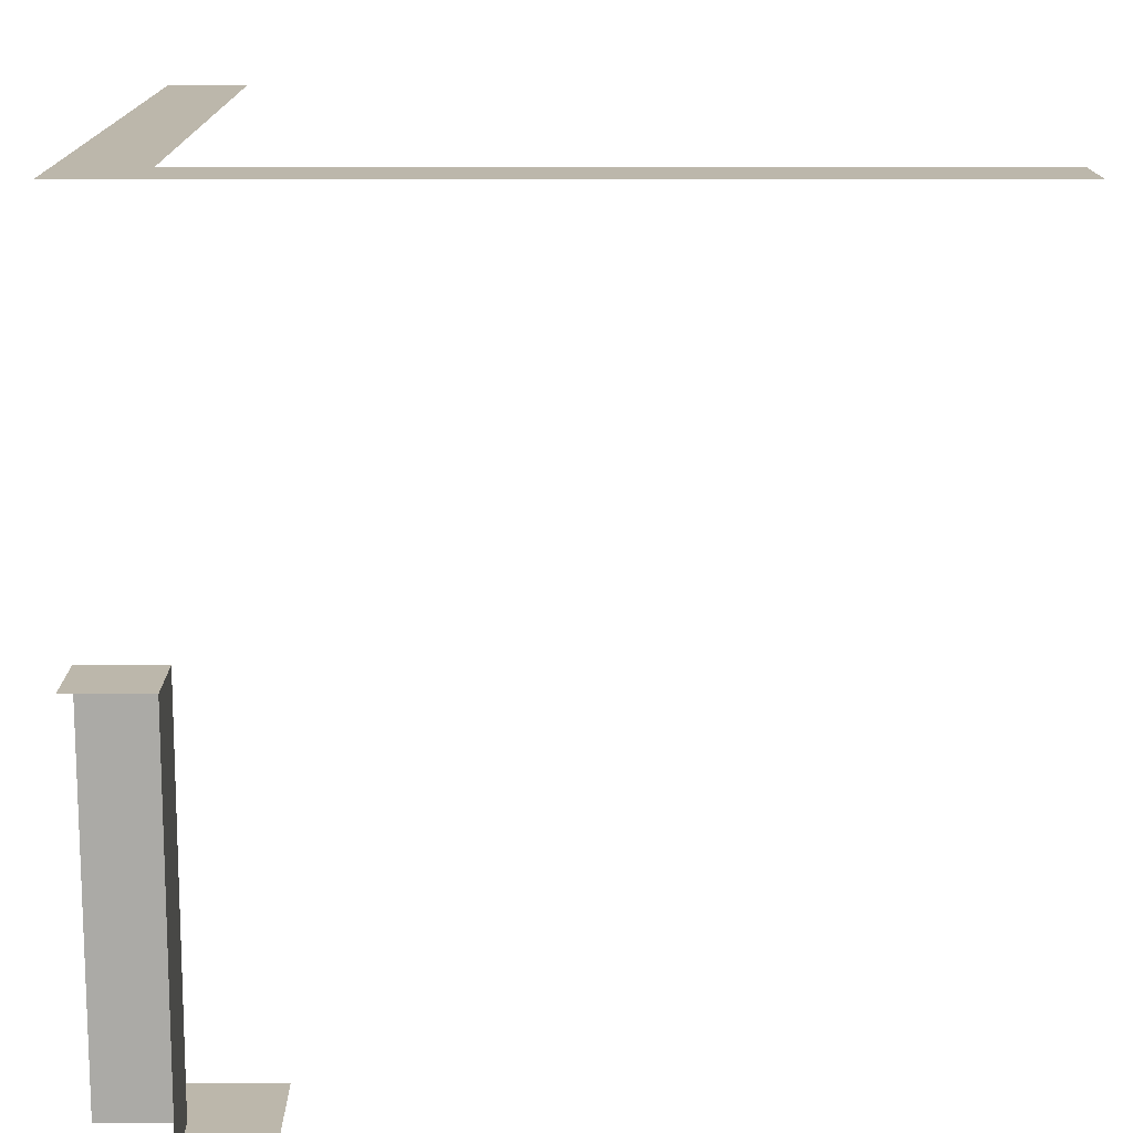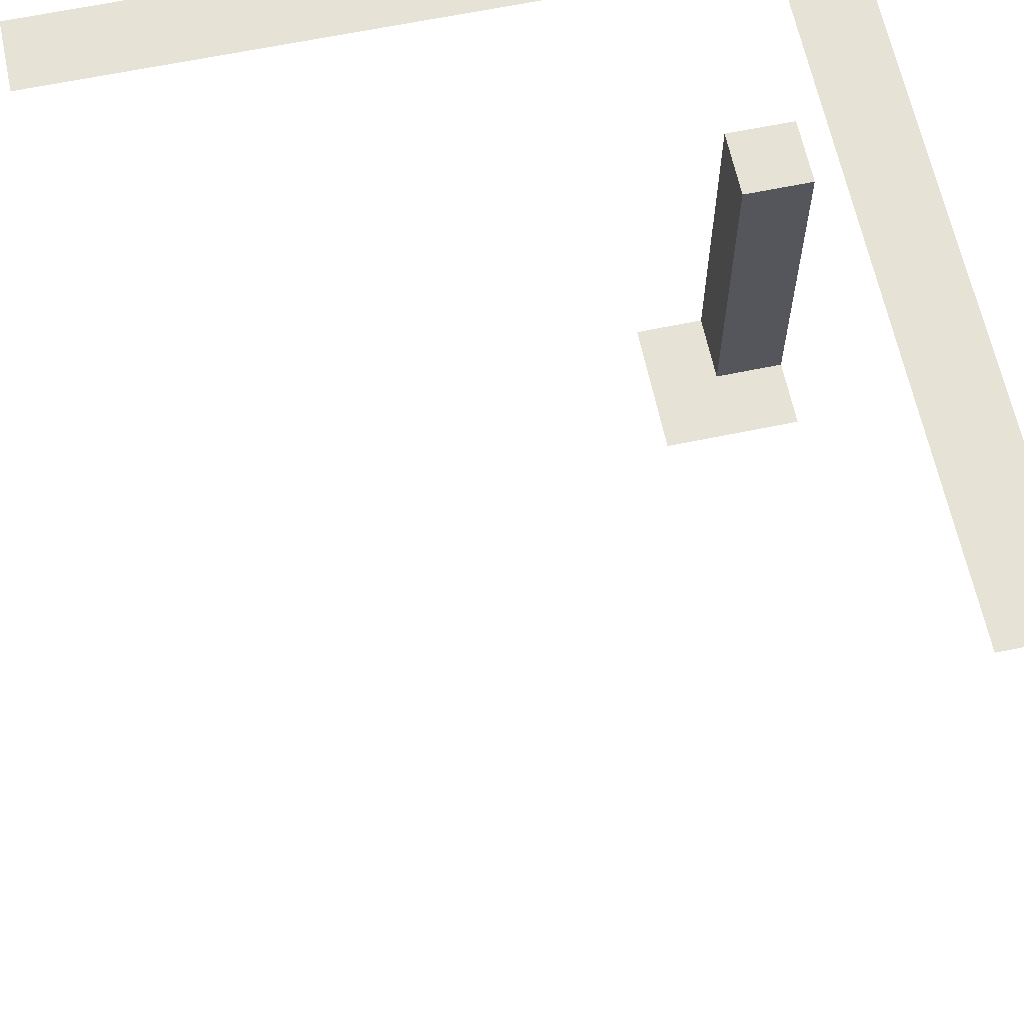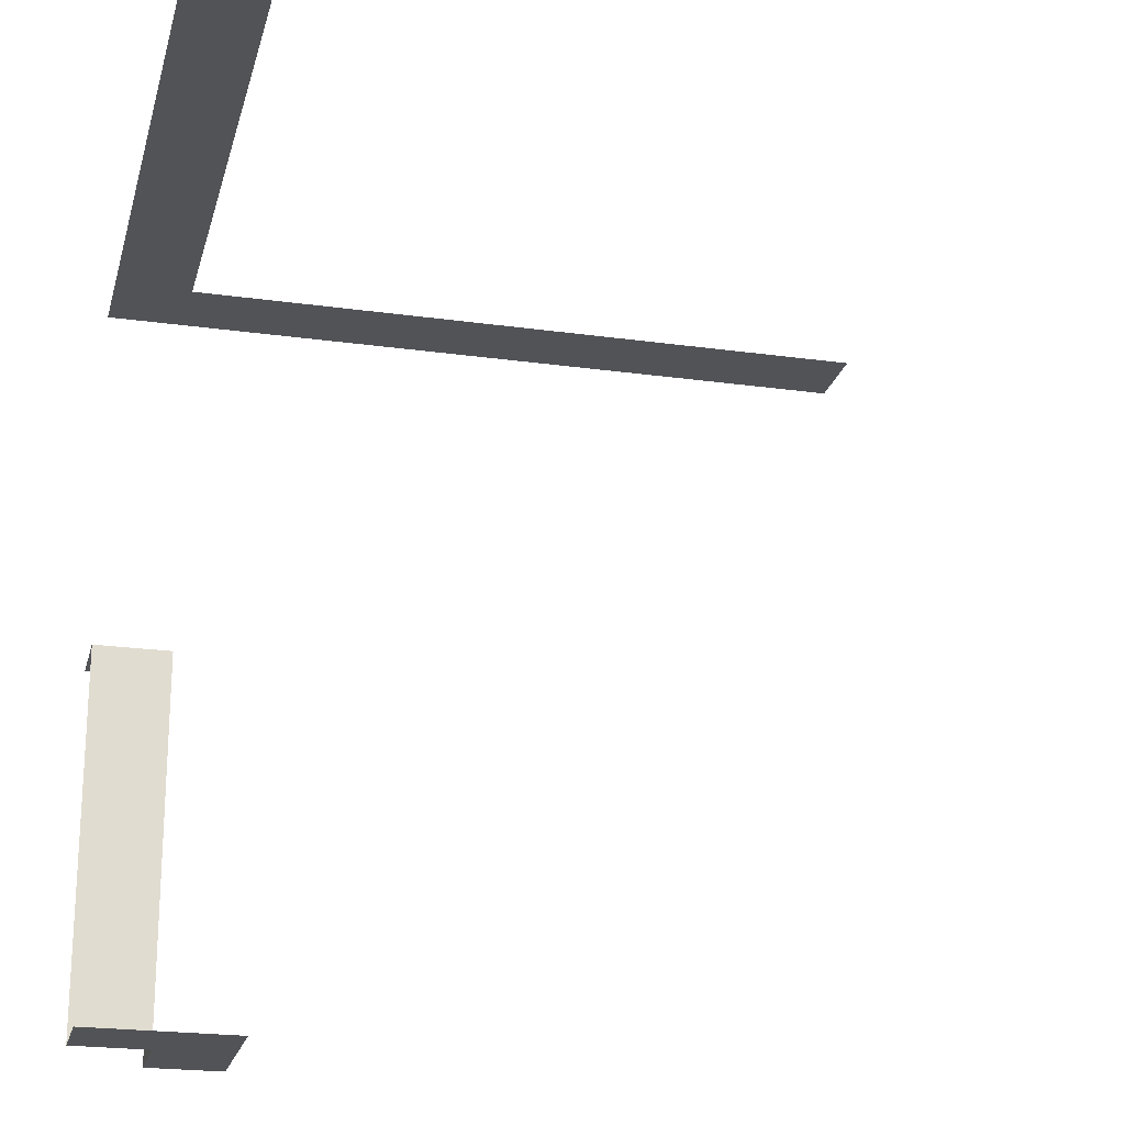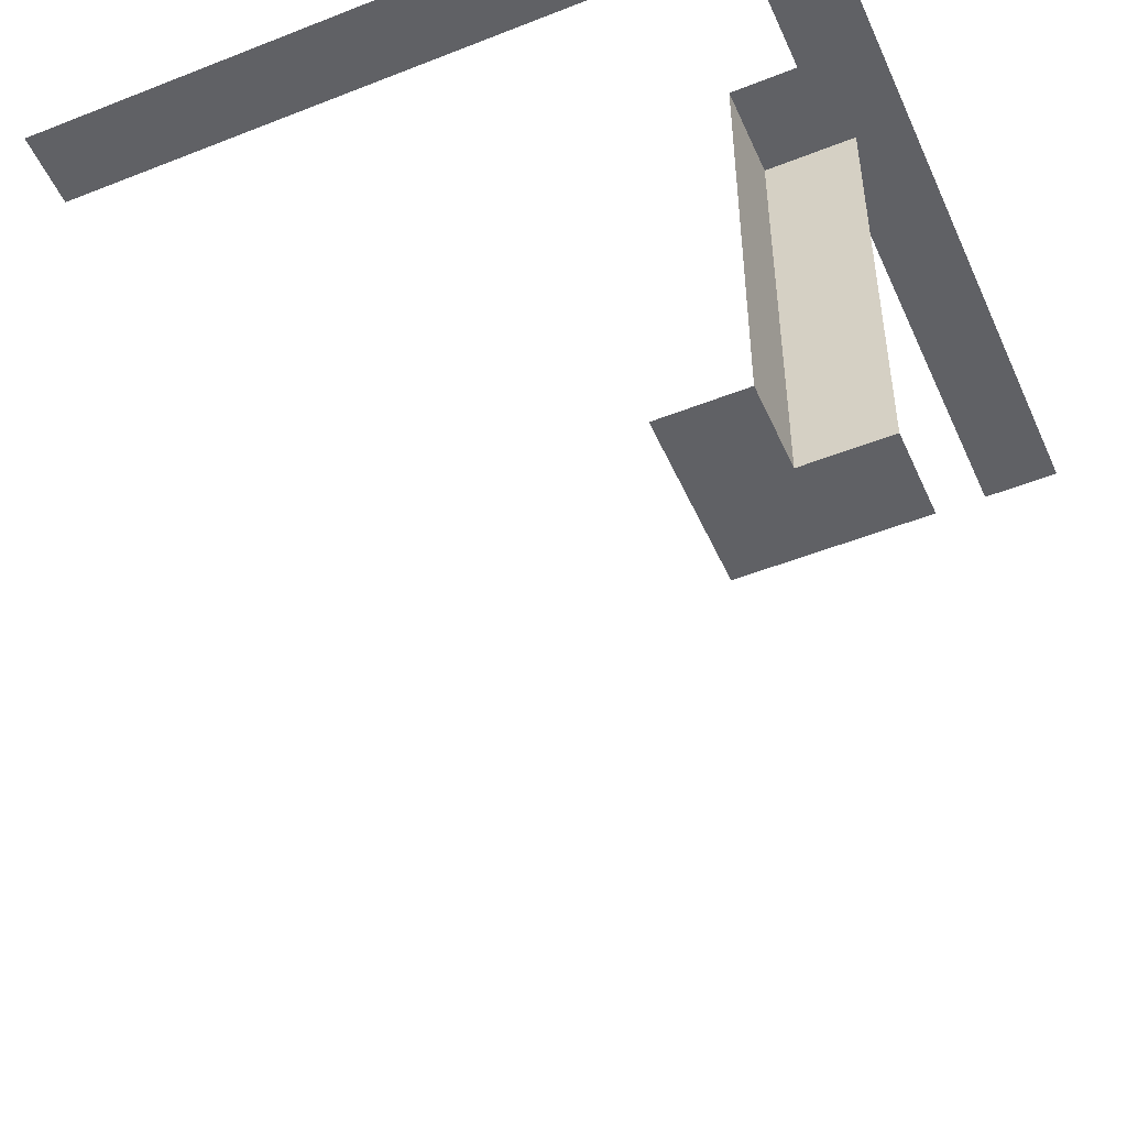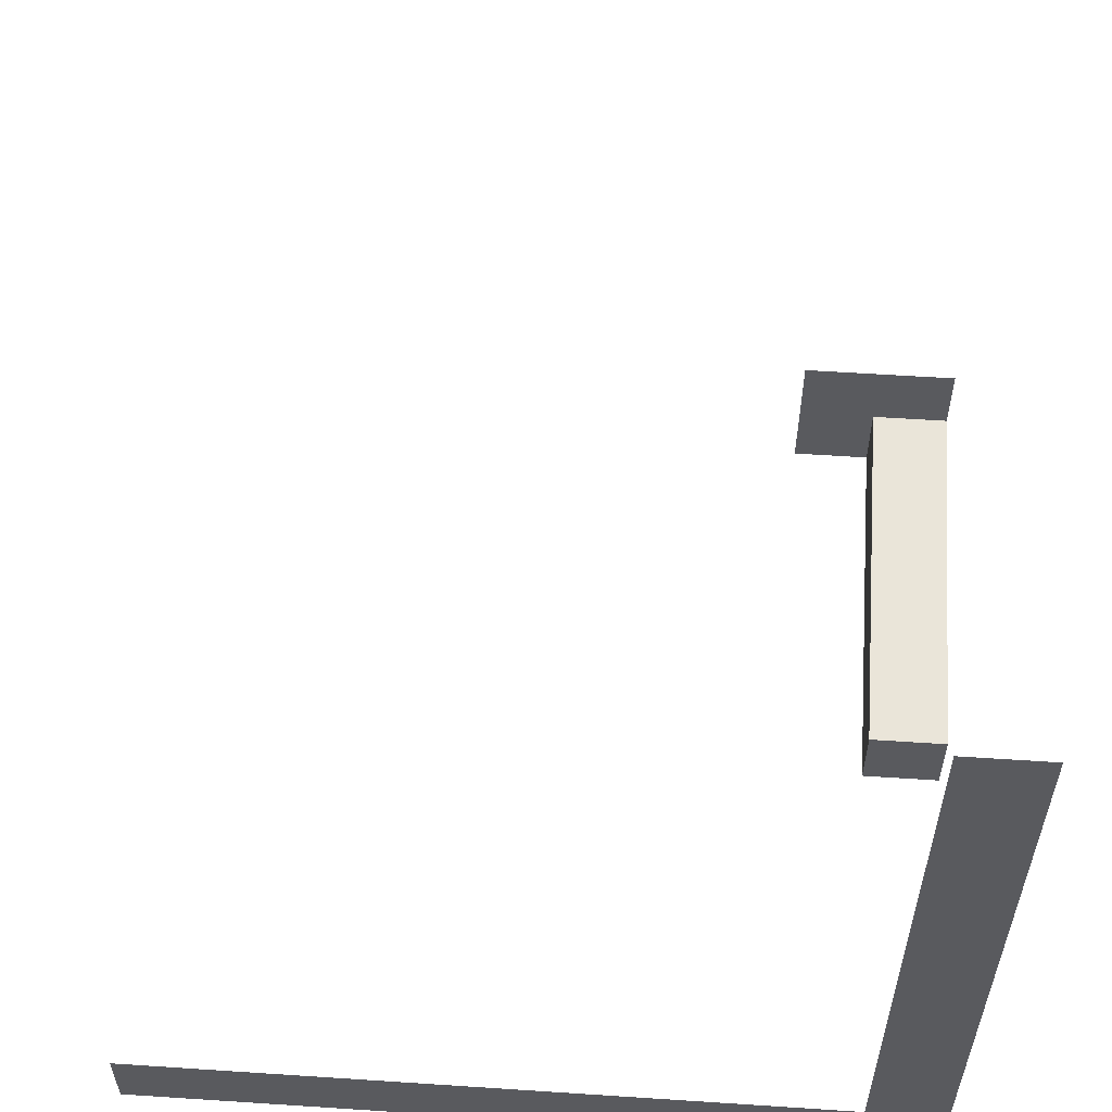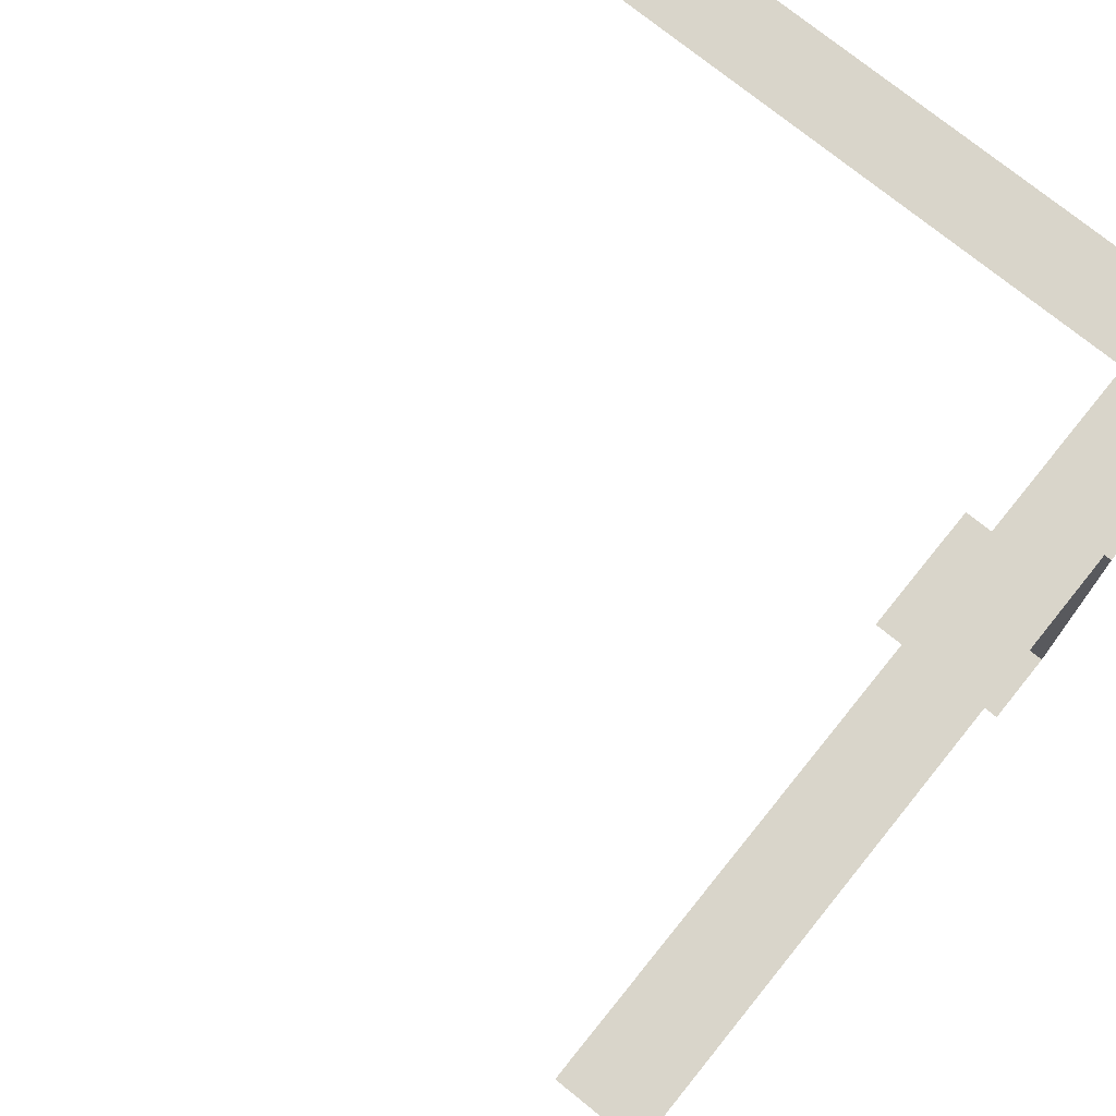
<metadata>
{"format":"obj","ext":"obj","renderer":"f3d","projection":"perspective","resolution":1024,"background":"white","views":[{"elev":14.3,"azim":-90.3,"up":"+Y"},{"elev":63.8,"azim":78.1,"up":"+Y"},{"elev":-22.0,"azim":-13.7,"up":"+Y"},{"elev":-50.3,"azim":-156.5,"up":"+Y"},{"elev":58.2,"azim":-176.1,"up":"+Z"},{"elev":74.7,"azim":128.9,"up":"+Y"}]}
</metadata>
<code>
o Inner_Corner_Wall_Roof_Both
v 0 0 0.1
v 0.1 0 0
v 0.2 0 0.2
v 0 0.5 0.1
v 0.1 0.5 0
v 0.1 1 0.1
v 0.1 0 0.1
v 0.2 0 0
v 0 0 0.2
v 0.1 0.5 0.1
v 0.1 1 1
v 0 1 1
v 1 1 0
v 1 1 0.1
v 0 1 0
v 0 0.5 0
f 8 7 2
f 7 9 1
f 5 7 2
f 4 7 10
f 6 13 15
f 12 6 15
f 10 16 4
f 8 3 7
f 7 3 9
f 5 10 7
f 4 1 7
f 6 14 13
f 12 11 6
f 10 5 16

</code>
